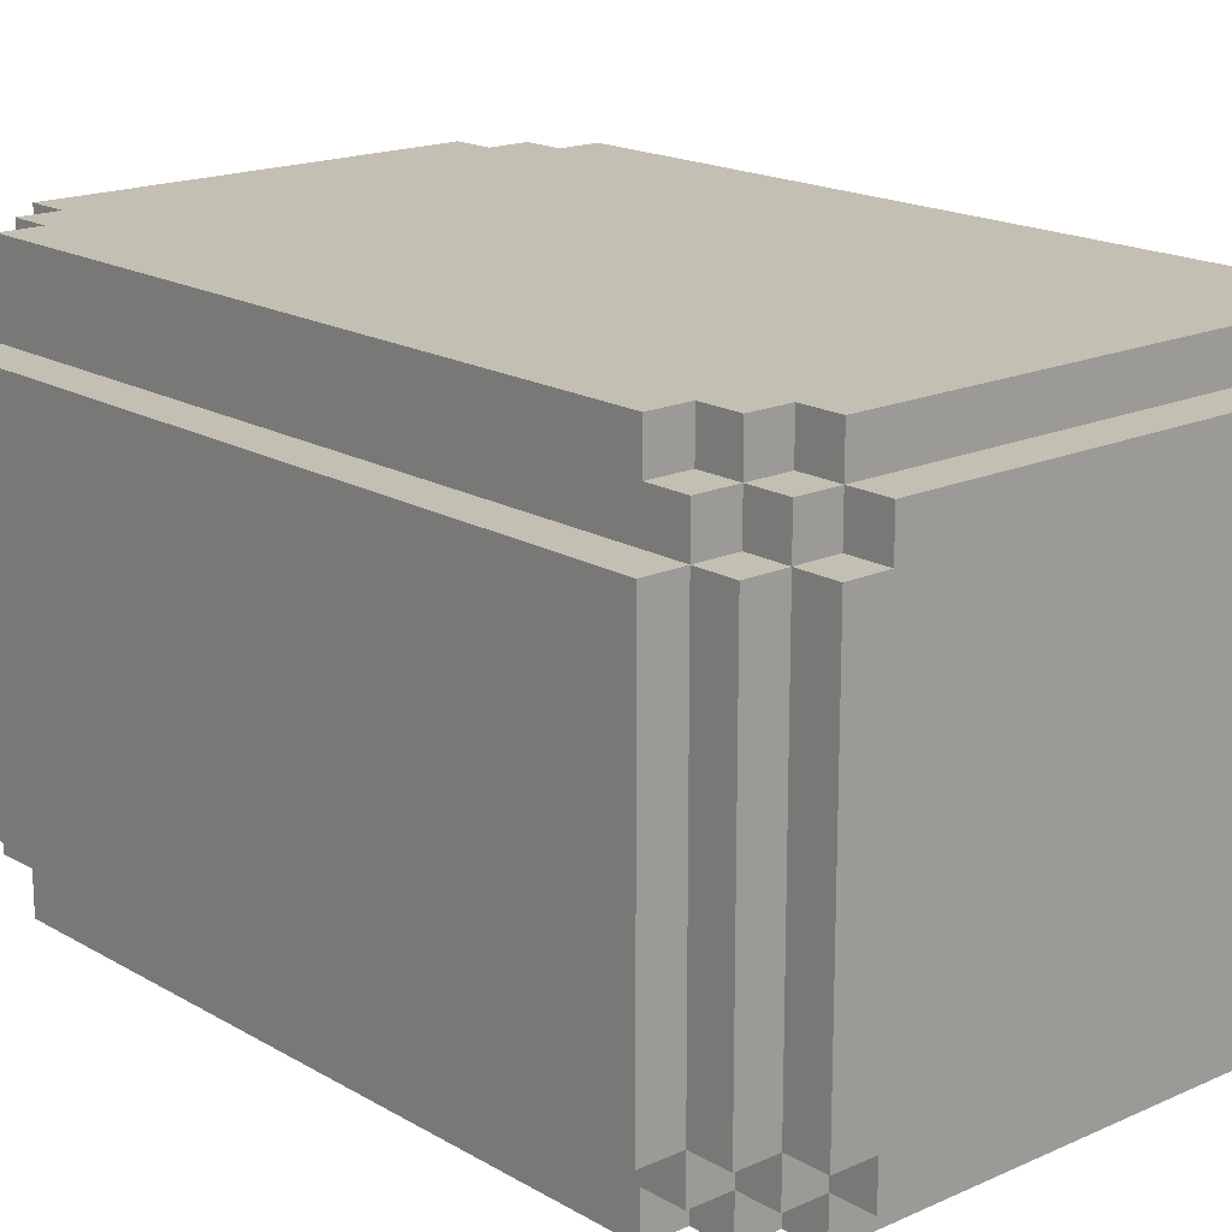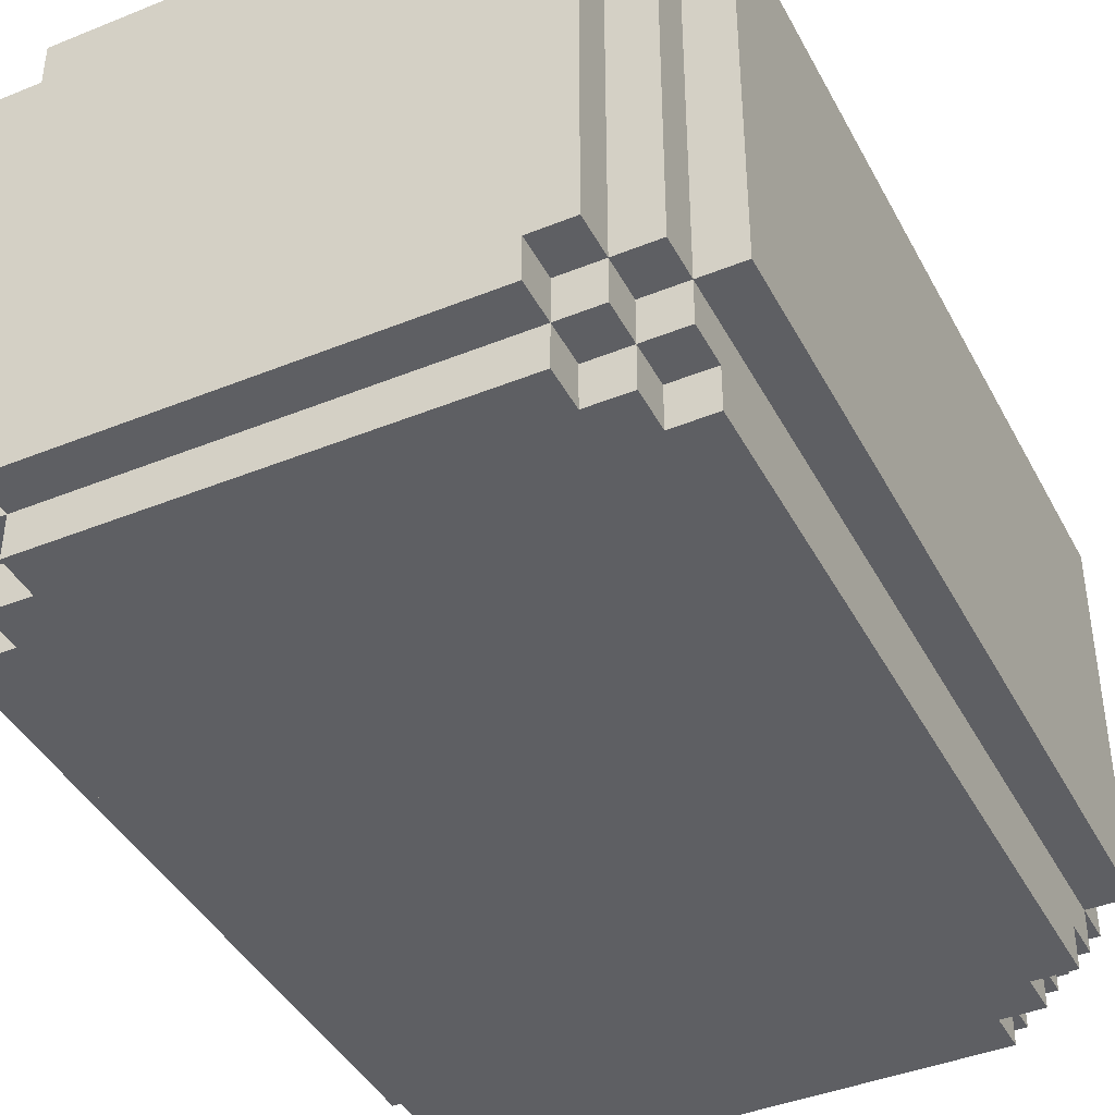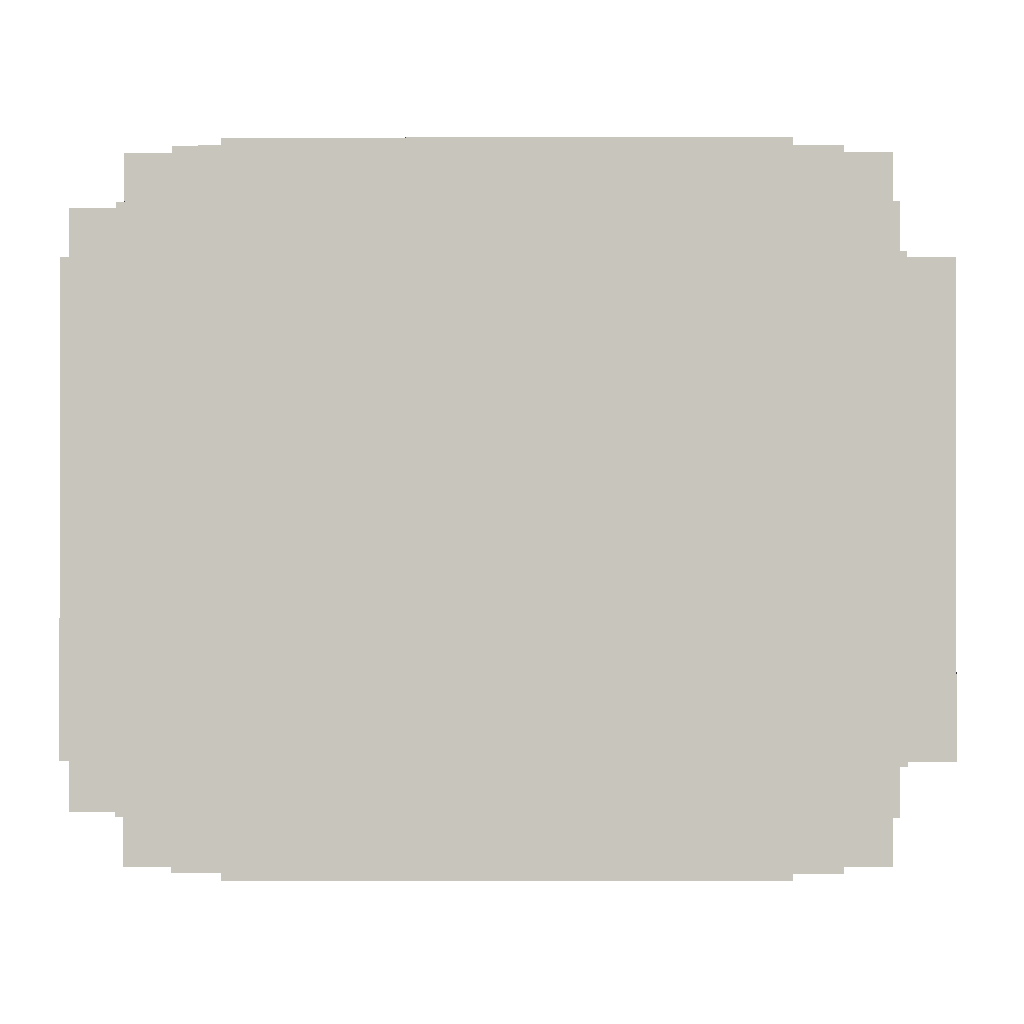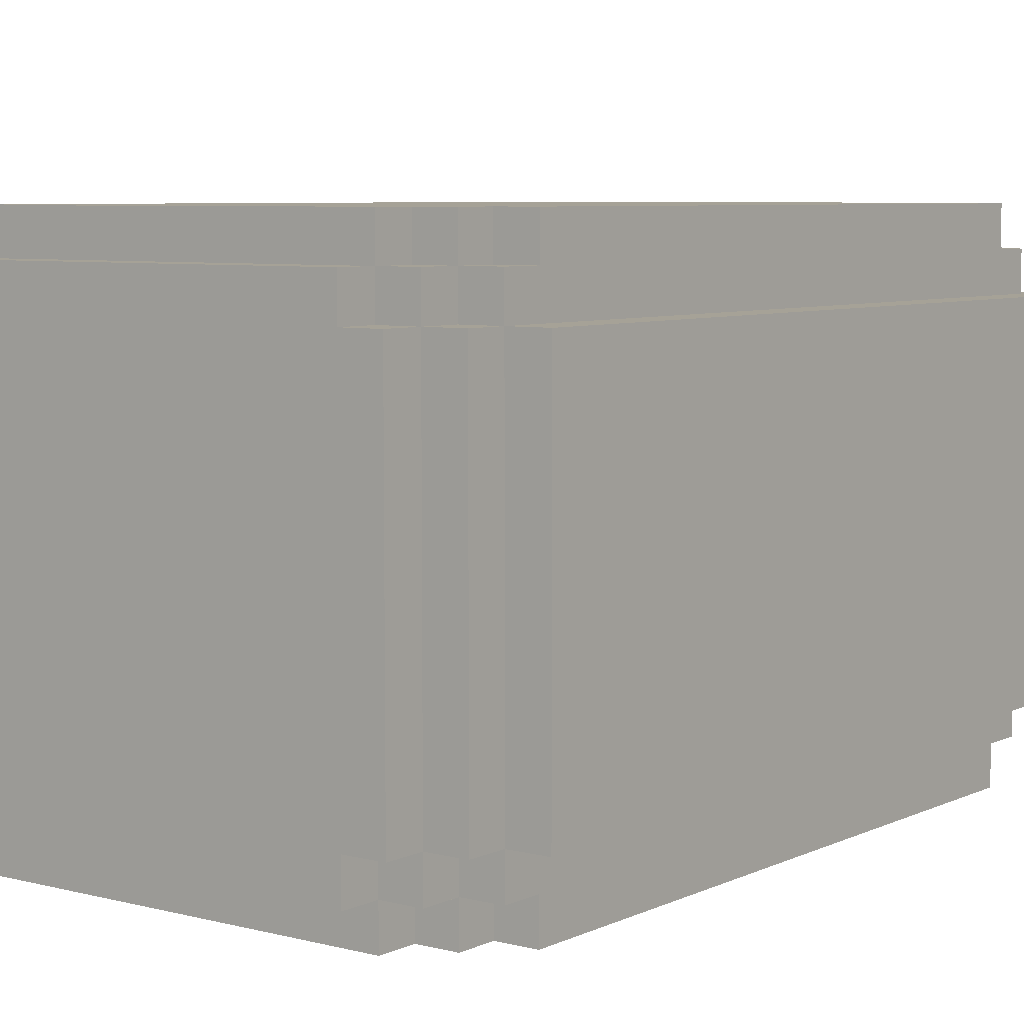
<metadata>
{"format":"obj","ext":"obj","renderer":"f3d","projection":"perspective","resolution":1024,"background":"white","views":[{"elev":17.7,"azim":-41.4,"up":"+Z"},{"elev":-41.7,"azim":-154.0,"up":"+Z"},{"elev":-0.3,"azim":-179.5,"up":"+Z"},{"elev":6.5,"azim":-143.0,"up":"+Z"}]}
</metadata>
<code>
v 26 36 -5
v 26 36 -14
v 26 55 -5
v 26 55 -14
v 27 35 -5
v 27 35 -14
v 27 36 -4
v 27 36 -5
v 27 36 -14
v 27 36 -15
v 27 37 -3
v 27 37 -4
v 27 37 -15
v 27 37 -16
v 27 54 -3
v 27 54 -4
v 27 54 -15
v 27 54 -16
v 27 55 -4
v 27 55 -5
v 27 55 -14
v 27 55 -15
v 27 56 -5
v 27 56 -14
v 28 34 -5
v 28 34 -14
v 28 35 -4
v 28 35 -5
v 28 35 -14
v 28 35 -15
v 28 36 -3
v 28 36 -4
v 28 36 -5
v 28 36 -14
v 28 36 -15
v 28 36 -16
v 28 37 -3
v 28 37 -4
v 28 37 -15
v 28 37 -16
v 28 54 -3
v 28 54 -4
v 28 54 -15
v 28 54 -16
v 28 55 -3
v 28 55 -4
v 28 55 -5
v 28 55 -14
v 28 55 -15
v 28 55 -16
v 28 56 -4
v 28 56 -5
v 28 56 -14
v 28 56 -15
v 28 57 -5
v 28 57 -14
v 29 34 -4
v 29 34 -5
v 29 34 -14
v 29 34 -15
v 29 35 -3
v 29 35 -4
v 29 35 -5
v 29 35 -14
v 29 35 -15
v 29 35 -16
v 29 36 -3
v 29 36 -4
v 29 36 -15
v 29 36 -16
v 29 55 -3
v 29 55 -4
v 29 55 -15
v 29 55 -16
v 29 56 -3
v 29 56 -4
v 29 56 -5
v 29 56 -14
v 29 56 -15
v 29 56 -16
v 29 57 -4
v 29 57 -5
v 29 57 -14
v 29 57 -15
v 39 34 -4
v 39 34 -5
v 39 34 -14
v 39 34 -15
v 39 35 -3
v 39 35 -4
v 39 35 -5
v 39 35 -14
v 39 35 -15
v 39 35 -16
v 39 36 -3
v 39 36 -4
v 39 36 -15
v 39 36 -16
v 39 55 -3
v 39 55 -4
v 39 55 -15
v 39 55 -16
v 39 56 -3
v 39 56 -4
v 39 56 -5
v 39 56 -14
v 39 56 -15
v 39 56 -16
v 39 57 -4
v 39 57 -5
v 39 57 -14
v 39 57 -15
v 40 34 -5
v 40 34 -14
v 40 35 -4
v 40 35 -5
v 40 35 -14
v 40 35 -15
v 40 36 -3
v 40 36 -4
v 40 36 -5
v 40 36 -14
v 40 36 -15
v 40 36 -16
v 40 37 -3
v 40 37 -4
v 40 37 -15
v 40 37 -16
v 40 54 -3
v 40 54 -4
v 40 54 -15
v 40 54 -16
v 40 55 -3
v 40 55 -4
v 40 55 -5
v 40 55 -14
v 40 55 -15
v 40 55 -16
v 40 56 -4
v 40 56 -5
v 40 56 -14
v 40 56 -15
v 40 57 -5
v 40 57 -14
v 41 35 -5
v 41 35 -14
v 41 36 -4
v 41 36 -5
v 41 36 -14
v 41 36 -15
v 41 37 -3
v 41 37 -4
v 41 37 -5
v 41 37 -14
v 41 37 -15
v 41 37 -16
v 41 42 -4
v 41 44 -3
v 41 44 -4
v 41 45 -4
v 41 46 -3
v 41 46 -4
v 41 54 -3
v 41 54 -4
v 41 54 -5
v 41 54 -14
v 41 54 -15
v 41 54 -16
v 41 55 -4
v 41 55 -5
v 41 55 -14
v 41 55 -15
v 41 56 -5
v 41 56 -14
v 42 36 -5
v 42 36 -14
v 42 37 -4
v 42 37 -5
v 42 37 -14
v 42 37 -15
v 42 40 -7
v 42 40 -8
v 42 41 -5
v 42 41 -7
v 42 42 -4
v 42 42 -5
v 42 42 -6
v 42 42 -8
v 42 43 -5
v 42 43 -6
v 42 45 -4
v 42 45 -5
v 42 54 -4
v 42 54 -5
v 42 54 -14
v 42 54 -15
v 42 55 -5
v 42 55 -14
v 27 37 -3
v 27 54 -3
v 28 36 -3
v 28 37 -3
v 28 54 -3
v 28 55 -3
v 29 35 -3
v 29 36 -3
v 29 55 -3
v 29 56 -3
v 38 46 -3
v 38 48 -3
v 39 35 -3
v 39 36 -3
v 39 45 -3
v 39 46 -3
v 39 47 -3
v 39 48 -3
v 39 55 -3
v 39 56 -3
v 40 36 -3
v 40 37 -3
v 40 44 -3
v 40 45 -3
v 40 46 -3
v 40 47 -3
v 40 54 -3
v 40 55 -3
v 41 37 -3
v 41 44 -3
v 41 46 -3
v 41 54 -3
v 27 36 -4
v 27 37 -4
v 27 54 -4
v 27 55 -4
v 28 35 -4
v 28 36 -4
v 28 37 -4
v 28 54 -4
v 28 55 -4
v 28 56 -4
v 29 34 -4
v 29 35 -4
v 29 36 -4
v 29 55 -4
v 29 56 -4
v 29 57 -4
v 39 34 -4
v 39 35 -4
v 39 36 -4
v 39 55 -4
v 39 56 -4
v 39 57 -4
v 40 35 -4
v 40 36 -4
v 40 37 -4
v 40 54 -4
v 40 55 -4
v 40 56 -4
v 41 36 -4
v 41 37 -4
v 41 42 -4
v 41 44 -4
v 41 45 -4
v 41 46 -4
v 41 54 -4
v 41 55 -4
v 42 37 -4
v 42 42 -4
v 42 45 -4
v 42 54 -4
v 26 36 -5
v 26 55 -5
v 27 35 -5
v 27 36 -5
v 27 55 -5
v 27 56 -5
v 28 34 -5
v 28 35 -5
v 28 36 -5
v 28 55 -5
v 28 56 -5
v 28 57 -5
v 29 34 -5
v 29 35 -5
v 29 56 -5
v 29 57 -5
v 39 34 -5
v 39 35 -5
v 39 56 -5
v 39 57 -5
v 40 34 -5
v 40 35 -5
v 40 36 -5
v 40 55 -5
v 40 56 -5
v 40 57 -5
v 41 35 -5
v 41 36 -5
v 41 37 -5
v 41 54 -5
v 41 55 -5
v 41 56 -5
v 42 36 -5
v 42 37 -5
v 42 54 -5
v 42 55 -5
v 26 36 -14
v 26 55 -14
v 27 35 -14
v 27 36 -14
v 27 55 -14
v 27 56 -14
v 28 34 -14
v 28 35 -14
v 28 36 -14
v 28 55 -14
v 28 56 -14
v 28 57 -14
v 29 34 -14
v 29 35 -14
v 29 56 -14
v 29 57 -14
v 39 34 -14
v 39 35 -14
v 39 56 -14
v 39 57 -14
v 40 34 -14
v 40 35 -14
v 40 36 -14
v 40 55 -14
v 40 56 -14
v 40 57 -14
v 41 35 -14
v 41 36 -14
v 41 37 -14
v 41 54 -14
v 41 55 -14
v 41 56 -14
v 42 36 -14
v 42 37 -14
v 42 54 -14
v 42 55 -14
v 27 36 -15
v 27 37 -15
v 27 54 -15
v 27 55 -15
v 28 35 -15
v 28 36 -15
v 28 37 -15
v 28 54 -15
v 28 55 -15
v 28 56 -15
v 29 34 -15
v 29 35 -15
v 29 36 -15
v 29 55 -15
v 29 56 -15
v 29 57 -15
v 39 34 -15
v 39 35 -15
v 39 36 -15
v 39 55 -15
v 39 56 -15
v 39 57 -15
v 40 35 -15
v 40 36 -15
v 40 37 -15
v 40 54 -15
v 40 55 -15
v 40 56 -15
v 41 36 -15
v 41 37 -15
v 41 54 -15
v 41 55 -15
v 42 37 -15
v 42 54 -15
v 27 37 -16
v 27 54 -16
v 28 36 -16
v 28 37 -16
v 28 54 -16
v 28 55 -16
v 29 35 -16
v 29 36 -16
v 29 55 -16
v 29 56 -16
v 39 35 -16
v 39 36 -16
v 39 55 -16
v 39 56 -16
v 40 36 -16
v 40 37 -16
v 40 54 -16
v 40 55 -16
v 41 37 -16
v 41 54 -16
v 29 34 -4
v 39 34 -4
v 28 34 -5
v 29 34 -5
v 39 34 -5
v 40 34 -5
v 28 34 -14
v 29 34 -14
v 39 34 -14
v 40 34 -14
v 29 34 -15
v 39 34 -15
v 29 35 -3
v 39 35 -3
v 28 35 -4
v 29 35 -4
v 39 35 -4
v 40 35 -4
v 27 35 -5
v 28 35 -5
v 29 35 -5
v 39 35 -5
v 40 35 -5
v 41 35 -5
v 27 35 -14
v 28 35 -14
v 29 35 -14
v 39 35 -14
v 40 35 -14
v 41 35 -14
v 28 35 -15
v 29 35 -15
v 39 35 -15
v 40 35 -15
v 29 35 -16
v 39 35 -16
v 28 36 -3
v 29 36 -3
v 39 36 -3
v 40 36 -3
v 27 36 -4
v 28 36 -4
v 29 36 -4
v 39 36 -4
v 40 36 -4
v 41 36 -4
v 26 36 -5
v 27 36 -5
v 28 36 -5
v 40 36 -5
v 41 36 -5
v 42 36 -5
v 26 36 -14
v 27 36 -14
v 28 36 -14
v 40 36 -14
v 41 36 -14
v 42 36 -14
v 27 36 -15
v 28 36 -15
v 29 36 -15
v 39 36 -15
v 40 36 -15
v 41 36 -15
v 28 36 -16
v 29 36 -16
v 39 36 -16
v 40 36 -16
v 27 37 -3
v 28 37 -3
v 40 37 -3
v 41 37 -3
v 27 37 -4
v 28 37 -4
v 40 37 -4
v 41 37 -4
v 42 37 -4
v 41 37 -5
v 42 37 -5
v 41 37 -14
v 42 37 -14
v 27 37 -15
v 28 37 -15
v 40 37 -15
v 41 37 -15
v 42 37 -15
v 27 37 -16
v 28 37 -16
v 40 37 -16
v 41 37 -16
v 27 54 -3
v 28 54 -3
v 40 54 -3
v 41 54 -3
v 27 54 -4
v 28 54 -4
v 40 54 -4
v 41 54 -4
v 42 54 -4
v 41 54 -5
v 42 54 -5
v 41 54 -14
v 42 54 -14
v 27 54 -15
v 28 54 -15
v 40 54 -15
v 41 54 -15
v 42 54 -15
v 27 54 -16
v 28 54 -16
v 40 54 -16
v 41 54 -16
v 28 55 -3
v 29 55 -3
v 39 55 -3
v 40 55 -3
v 27 55 -4
v 28 55 -4
v 29 55 -4
v 39 55 -4
v 40 55 -4
v 41 55 -4
v 26 55 -5
v 27 55 -5
v 28 55 -5
v 40 55 -5
v 41 55 -5
v 42 55 -5
v 26 55 -14
v 27 55 -14
v 28 55 -14
v 40 55 -14
v 41 55 -14
v 42 55 -14
v 27 55 -15
v 28 55 -15
v 29 55 -15
v 39 55 -15
v 40 55 -15
v 41 55 -15
v 28 55 -16
v 29 55 -16
v 39 55 -16
v 40 55 -16
v 29 56 -3
v 39 56 -3
v 28 56 -4
v 29 56 -4
v 39 56 -4
v 40 56 -4
v 27 56 -5
v 28 56 -5
v 29 56 -5
v 39 56 -5
v 40 56 -5
v 41 56 -5
v 27 56 -14
v 28 56 -14
v 29 56 -14
v 39 56 -14
v 40 56 -14
v 41 56 -14
v 28 56 -15
v 29 56 -15
v 39 56 -15
v 40 56 -15
v 29 56 -16
v 39 56 -16
v 29 57 -4
v 39 57 -4
v 28 57 -5
v 29 57 -5
v 39 57 -5
v 40 57 -5
v 28 57 -14
v 29 57 -14
v 39 57 -14
v 40 57 -14
v 29 57 -15
v 39 57 -15
f 3 2 1
f 4 2 3
f 8 6 5
f 9 6 8
f 12 8 7
f 13 10 9
f 15 12 11
f 16 8 12
f 16 12 15
f 17 14 13
f 17 13 9
f 18 14 17
f 19 8 16
f 20 8 19
f 21 17 9
f 22 17 21
f 23 21 20
f 24 21 23
f 28 26 25
f 29 26 28
f 32 28 27
f 33 28 32
f 34 30 29
f 35 30 34
f 37 32 31
f 38 32 37
f 39 36 35
f 40 36 39
f 45 42 41
f 46 42 45
f 49 44 43
f 50 44 49
f 51 47 46
f 52 47 51
f 53 49 48
f 54 49 53
f 55 53 52
f 56 53 55
f 62 58 57
f 63 58 62
f 64 60 59
f 65 60 64
f 67 62 61
f 68 62 67
f 69 66 65
f 70 66 69
f 75 72 71
f 76 72 75
f 79 74 73
f 80 74 79
f 81 77 76
f 82 77 81
f 83 79 78
f 84 79 83
f 85 86 90
f 90 86 91
f 87 88 92
f 92 88 93
f 89 90 95
f 95 90 96
f 93 94 97
f 97 94 98
f 99 100 103
f 103 100 104
f 101 102 107
f 107 102 108
f 104 105 109
f 109 105 110
f 106 107 111
f 111 107 112
f 113 114 116
f 116 114 117
f 115 116 120
f 120 116 121
f 117 118 122
f 122 118 123
f 119 120 125
f 125 120 126
f 123 124 127
f 127 124 128
f 129 130 133
f 133 130 134
f 131 132 137
f 137 132 138
f 134 135 139
f 139 135 140
f 136 137 141
f 141 137 142
f 140 141 143
f 143 141 144
f 145 146 148
f 148 146 149
f 147 148 152
f 152 148 153
f 149 150 154
f 154 150 155
f 151 152 157
f 151 157 158
f 158 157 159
f 158 159 160
f 158 160 161
f 161 160 162
f 161 162 163
f 163 162 164
f 155 156 167
f 167 156 168
f 164 165 169
f 169 165 170
f 166 167 171
f 171 167 172
f 170 171 173
f 173 171 174
f 175 176 178
f 178 176 179
f 177 178 181
f 179 180 181
f 178 179 181
f 181 180 182
f 177 181 183
f 181 182 184
f 183 181 184
f 177 183 185
f 183 184 186
f 185 183 186
f 186 184 187
f 182 180 188
f 187 184 188
f 184 182 188
f 186 187 189
f 185 186 189
f 187 188 190
f 189 187 190
f 185 189 191
f 189 190 192
f 191 189 192
f 191 192 193
f 192 190 194
f 193 192 194
f 188 180 195
f 194 190 195
f 190 188 195
f 195 180 196
f 194 195 197
f 197 195 198
f 202 200 199
f 203 200 202
f 206 202 201
f 206 204 203
f 206 203 202
f 207 204 206
f 209 206 205
f 209 208 207
f 209 207 206
f 210 208 209
f 211 209 205
f 212 209 211
f 213 209 212
f 214 210 209
f 214 209 213
f 215 210 214
f 216 208 210
f 216 210 215
f 217 208 216
f 218 208 217
f 219 213 212
f 220 213 219
f 221 213 220
f 222 215 214
f 222 213 221
f 222 214 213
f 223 215 222
f 224 217 216
f 224 215 223
f 224 216 215
f 225 217 224
f 226 217 225
f 227 221 220
f 228 223 222
f 228 221 227
f 228 222 221
f 229 225 224
f 229 223 228
f 229 224 223
f 230 225 229
f 236 232 231
f 237 232 236
f 238 234 233
f 239 234 238
f 242 236 235
f 243 236 242
f 244 240 239
f 245 240 244
f 247 242 241
f 248 242 247
f 251 246 245
f 252 246 251
f 253 249 248
f 254 249 253
f 257 251 250
f 258 251 257
f 259 255 254
f 260 255 259
f 265 257 256
f 266 257 265
f 267 261 260
f 268 262 261
f 268 261 267
f 268 263 262
f 269 264 263
f 269 263 268
f 269 265 264
f 270 265 269
f 274 272 271
f 275 272 274
f 278 274 273
f 279 274 278
f 280 276 275
f 281 276 280
f 283 278 277
f 284 278 283
f 285 282 281
f 286 282 285
f 291 288 287
f 292 288 291
f 295 290 289
f 296 290 295
f 297 293 292
f 298 293 297
f 301 295 294
f 302 295 301
f 303 299 298
f 304 299 303
f 305 301 300
f 306 301 305
f 307 308 310
f 310 308 311
f 309 310 314
f 314 310 315
f 311 312 316
f 316 312 317
f 313 314 319
f 319 314 320
f 317 318 321
f 321 318 322
f 323 324 327
f 327 324 328
f 325 326 331
f 331 326 332
f 328 329 333
f 333 329 334
f 330 331 337
f 337 331 338
f 334 335 339
f 339 335 340
f 336 337 341
f 341 337 342
f 343 344 348
f 348 344 349
f 345 346 350
f 350 346 351
f 347 348 354
f 354 348 355
f 351 352 356
f 356 352 357
f 353 354 359
f 359 354 360
f 357 358 363
f 363 358 364
f 360 361 365
f 365 361 366
f 362 363 369
f 369 363 370
f 366 367 371
f 371 367 372
f 368 369 373
f 373 369 374
f 372 373 375
f 375 373 376
f 377 378 380
f 380 378 381
f 379 380 384
f 381 382 384
f 380 381 384
f 384 382 385
f 383 384 387
f 385 386 387
f 384 385 387
f 387 386 388
f 388 386 389
f 389 386 390
f 388 389 391
f 391 389 392
f 392 389 393
f 393 389 394
f 392 393 395
f 395 393 396
f 400 398 397
f 401 398 400
f 403 400 399
f 403 402 401
f 403 401 400
f 404 402 403
f 405 402 404
f 406 402 405
f 407 405 404
f 408 405 407
f 412 410 409
f 413 410 412
f 416 412 411
f 417 412 416
f 418 414 413
f 419 414 418
f 421 416 415
f 422 416 421
f 425 420 419
f 426 420 425
f 427 423 422
f 428 423 427
f 429 425 424
f 430 425 429
f 431 429 428
f 432 429 431
f 438 434 433
f 439 434 438
f 440 436 435
f 441 436 440
f 444 438 437
f 445 438 444
f 446 442 441
f 447 442 446
f 449 444 443
f 450 444 449
f 453 448 447
f 454 448 453
f 455 451 450
f 456 451 455
f 459 453 452
f 460 453 459
f 461 457 456
f 462 457 461
f 463 459 458
f 464 459 463
f 469 466 465
f 470 466 469
f 471 468 467
f 472 468 471
f 474 473 472
f 475 473 474
f 481 477 476
f 482 477 481
f 483 479 478
f 484 479 483
f 485 481 480
f 486 481 485
f 487 488 491
f 491 488 492
f 489 490 493
f 493 490 494
f 494 495 496
f 496 495 497
f 498 499 503
f 503 499 504
f 500 501 505
f 505 501 506
f 502 503 507
f 507 503 508
f 509 510 514
f 514 510 515
f 511 512 516
f 516 512 517
f 513 514 520
f 520 514 521
f 517 518 522
f 522 518 523
f 519 520 525
f 525 520 526
f 523 524 529
f 529 524 530
f 526 527 531
f 531 527 532
f 528 529 535
f 535 529 536
f 532 533 537
f 537 533 538
f 534 535 539
f 539 535 540
f 541 542 544
f 544 542 545
f 543 544 548
f 548 544 549
f 545 546 550
f 550 546 551
f 547 548 553
f 553 548 554
f 551 552 557
f 557 552 558
f 554 555 559
f 559 555 560
f 556 557 561
f 561 557 562
f 560 561 563
f 563 561 564
f 565 566 568
f 568 566 569
f 567 568 571
f 569 570 571
f 568 569 571
f 571 570 572
f 572 570 573
f 573 570 574
f 572 573 575
f 575 573 576

</code>
